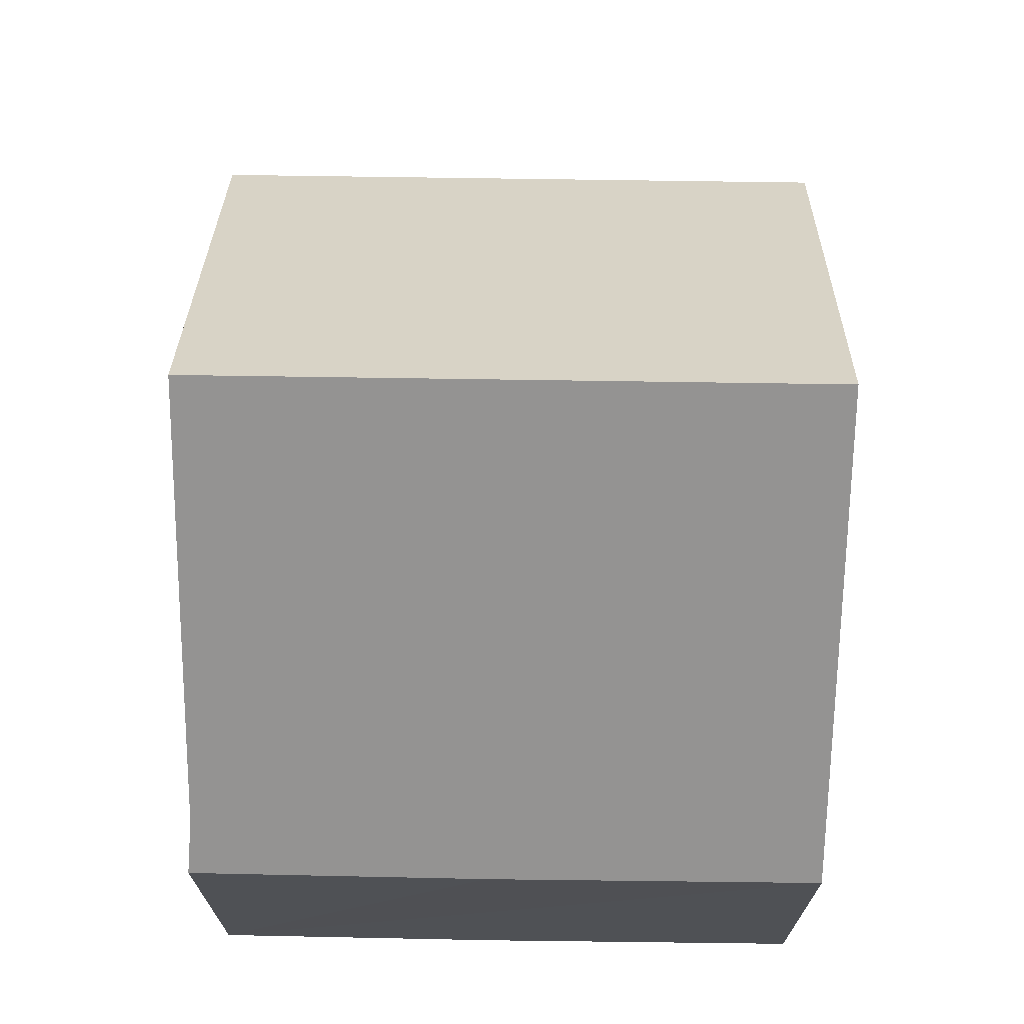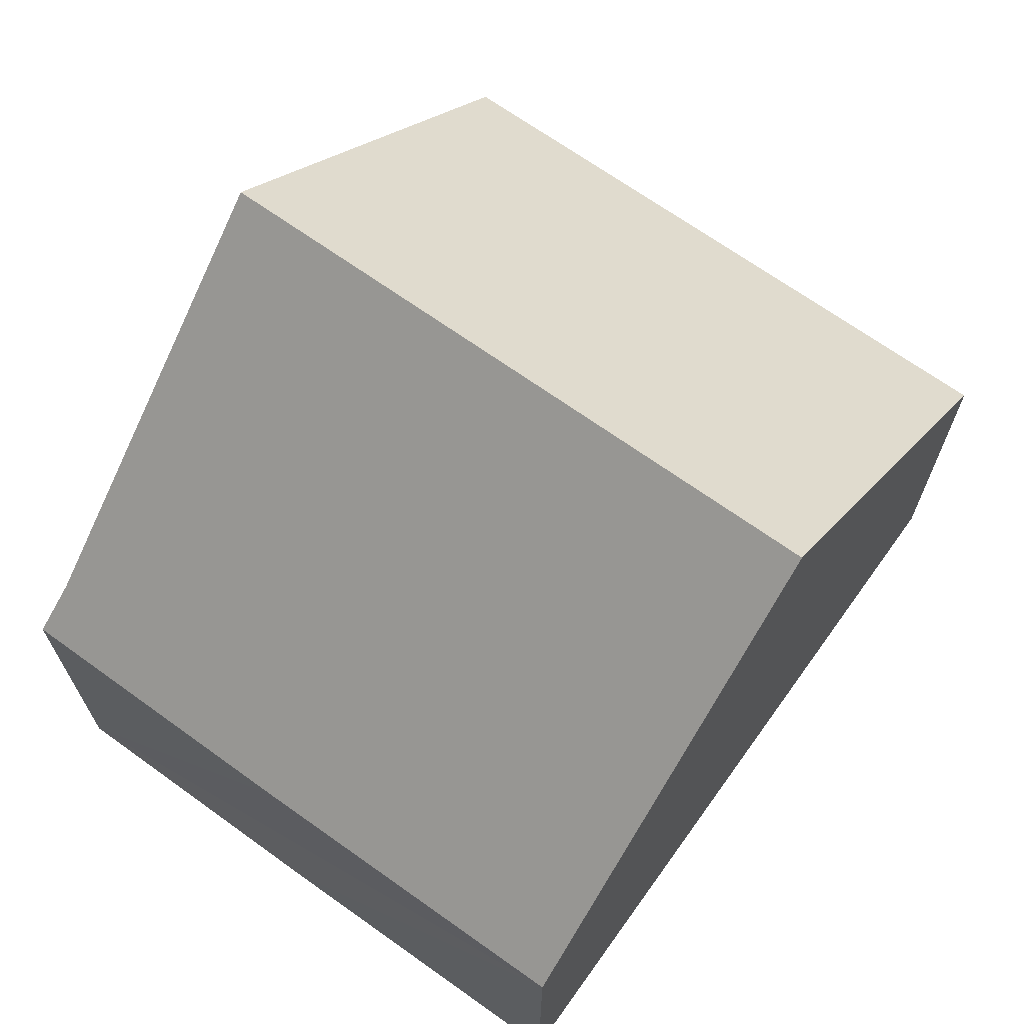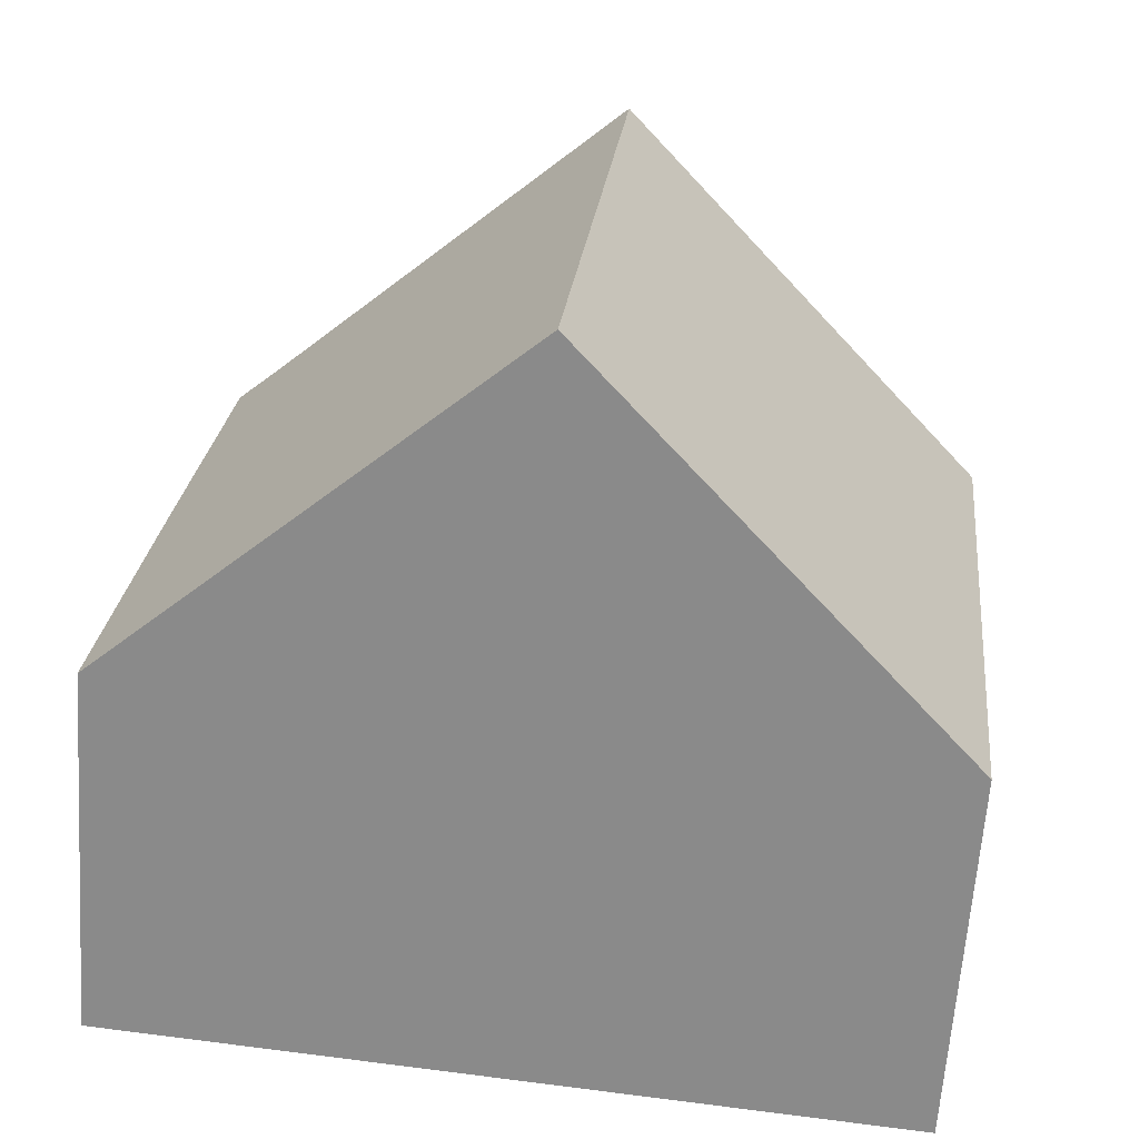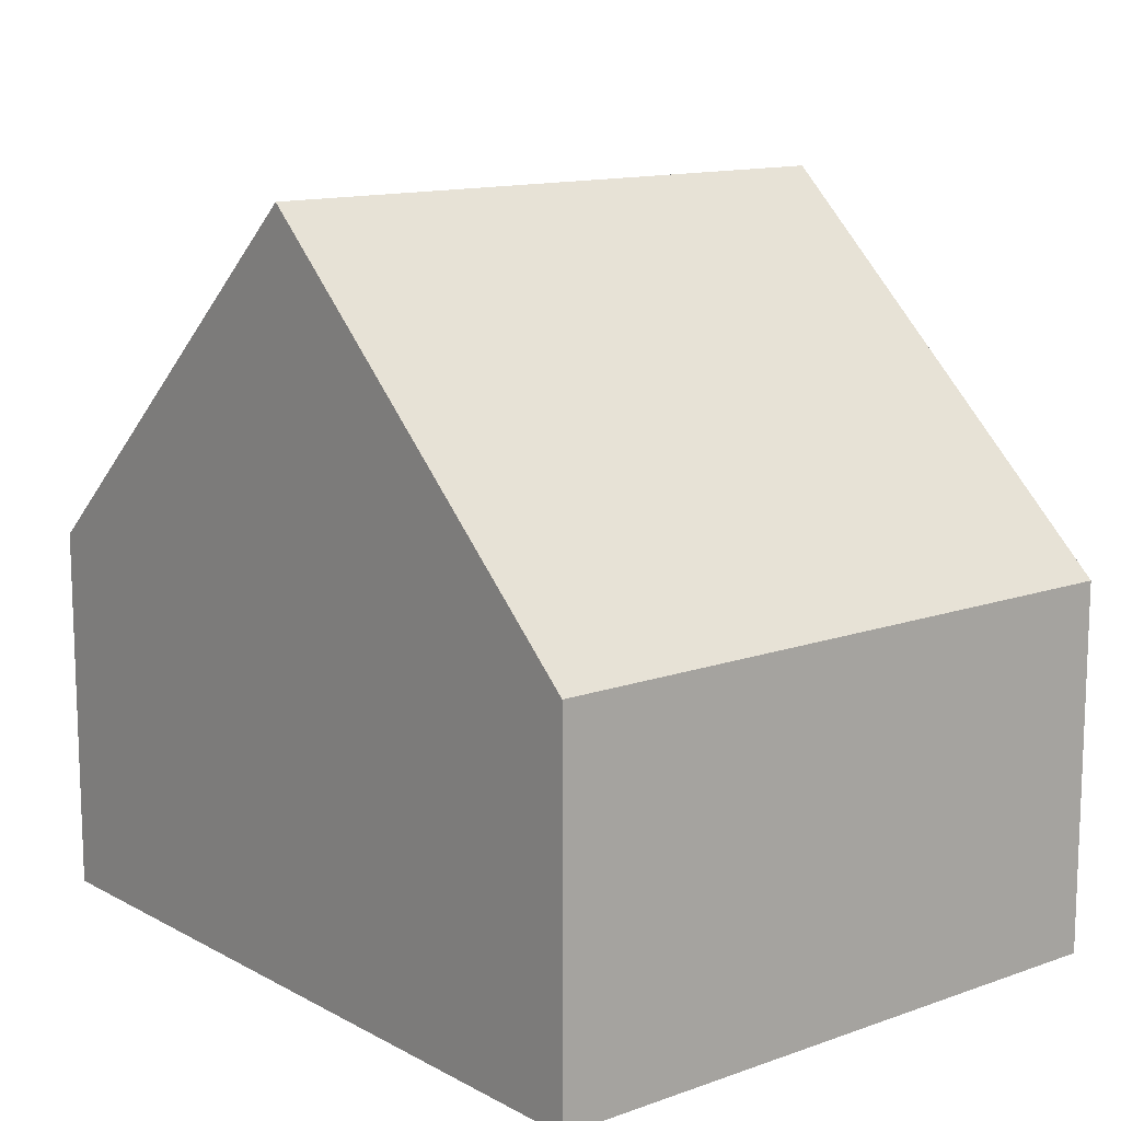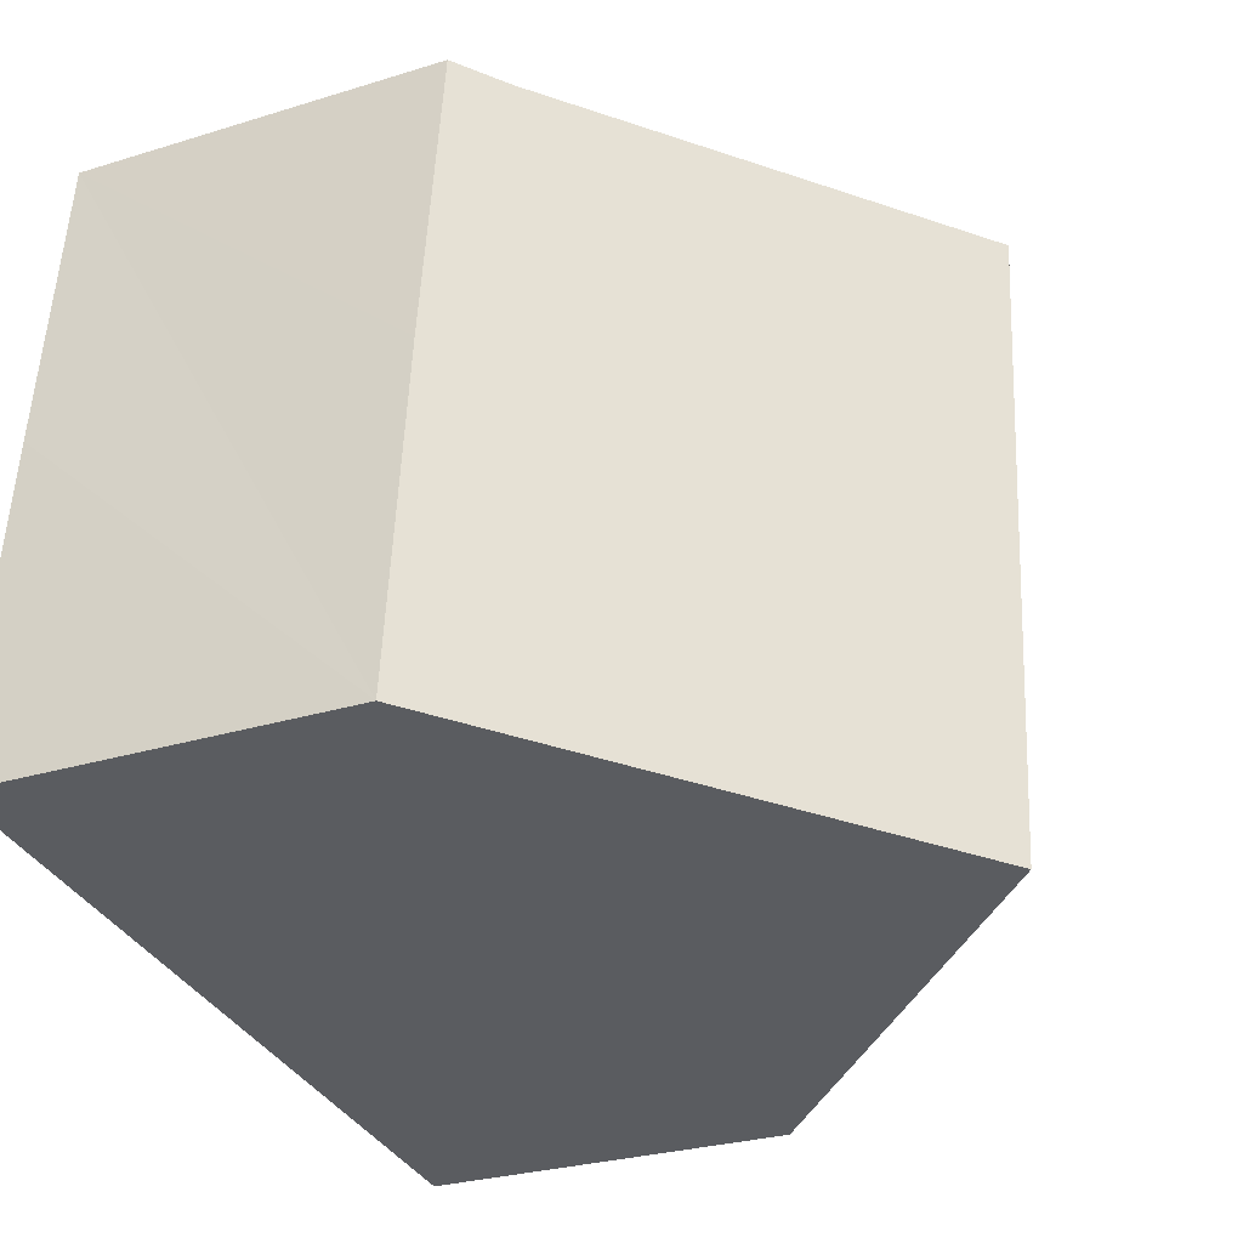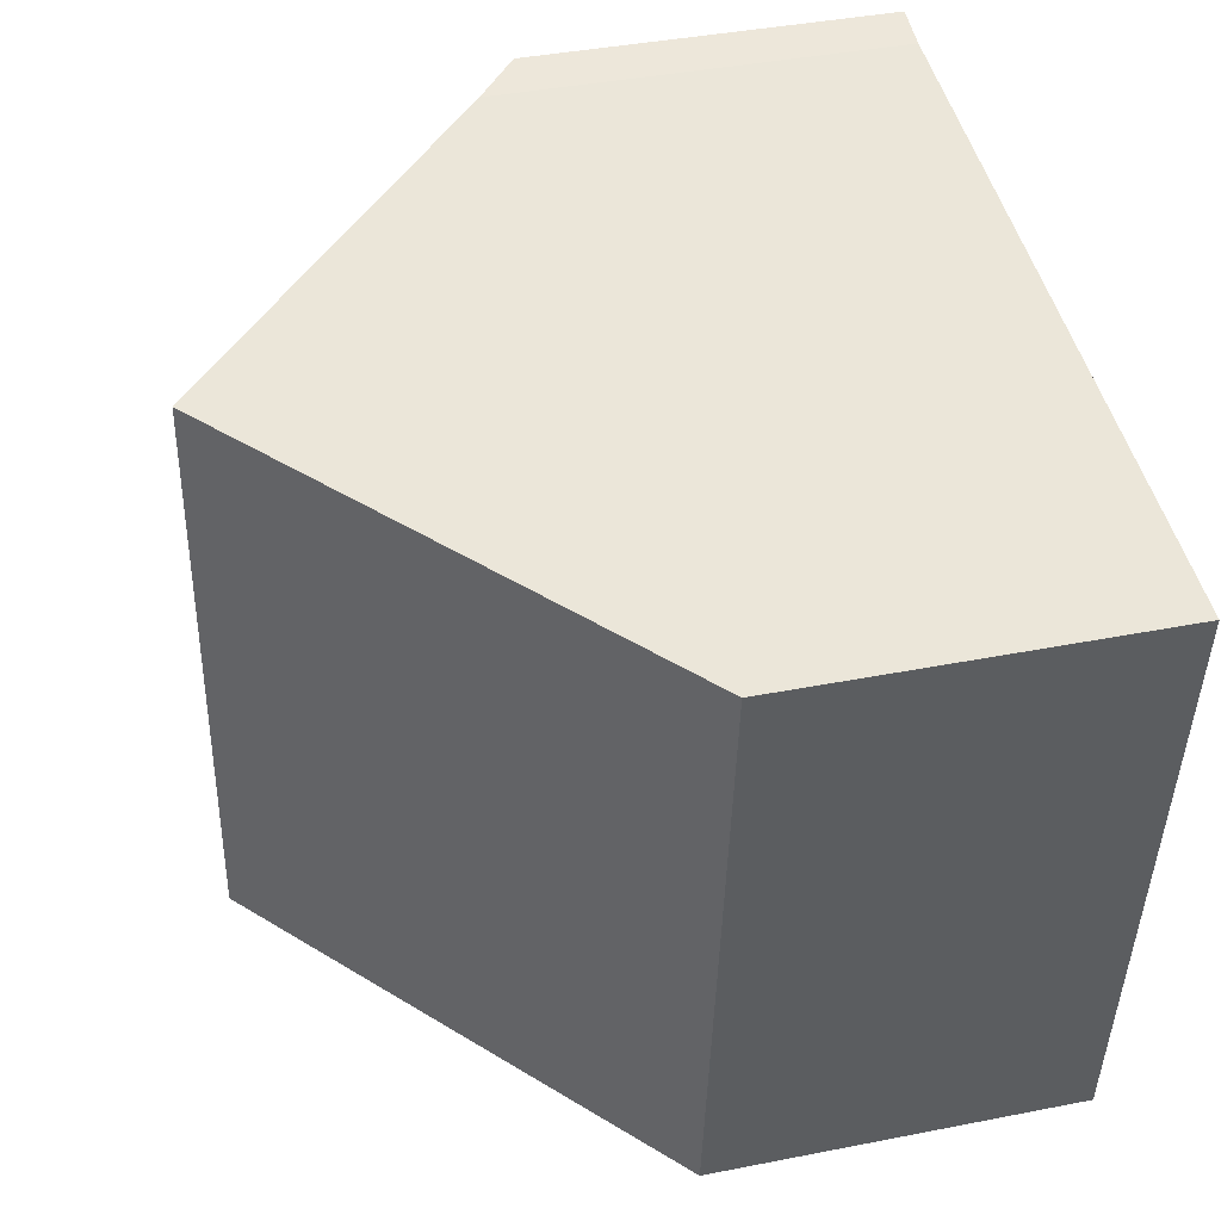
<metadata>
{"format":"obj","ext":"obj","renderer":"f3d","projection":"perspective","resolution":1024,"background":"white","views":[{"elev":70.5,"azim":84.6,"up":"+Y"},{"elev":68.8,"azim":119.3,"up":"+Y"},{"elev":-64.0,"azim":176.0,"up":"+Z"},{"elev":12.9,"azim":-135.6,"up":"+Y"},{"elev":-28.3,"azim":115.0,"up":"+Z"},{"elev":40.7,"azim":-103.5,"up":"+Z"}]}
</metadata>
<code>
v  5.657 8.976 -7.26
v  10.02 4.527 -2.59
v  10.46 4.537 -6.718
v  9.597 4.544 1.082
v  9.059 5.047 0.968
v  4.804 8.976 0.513
v  0 4.54 2.78e-16
v  0.856 4.54 -7.802
v  0.856 4.777e-16 -7.802
v  0 0 0
v  4.804 -3.141e-17 0.513
v  9.059 -5.927e-17 0.968
v  9.597 -6.625e-17 1.082
v  10.02 1.586e-16 -2.59
v  10.46 4.114e-16 -6.718
v  5.657 4.445e-16 -7.26
g defaultobject
f 1 2 3
f 2 1 4
f 4 1 5
f 5 1 6
f 7 1 8
f 1 7 6
f 9 7 8
f 7 9 10
f 10 6 7
f 6 10 5
f 5 10 11
f 5 11 12
f 12 4 5
f 4 12 13
f 13 2 4
f 2 13 3
f 3 13 14
f 3 14 15
f 3 8 1
f 8 3 9
f 9 3 16
f 16 3 15
f 9 11 10
f 11 9 12
f 12 9 14
f 14 9 16
f 14 16 15
f 14 13 12

</code>
